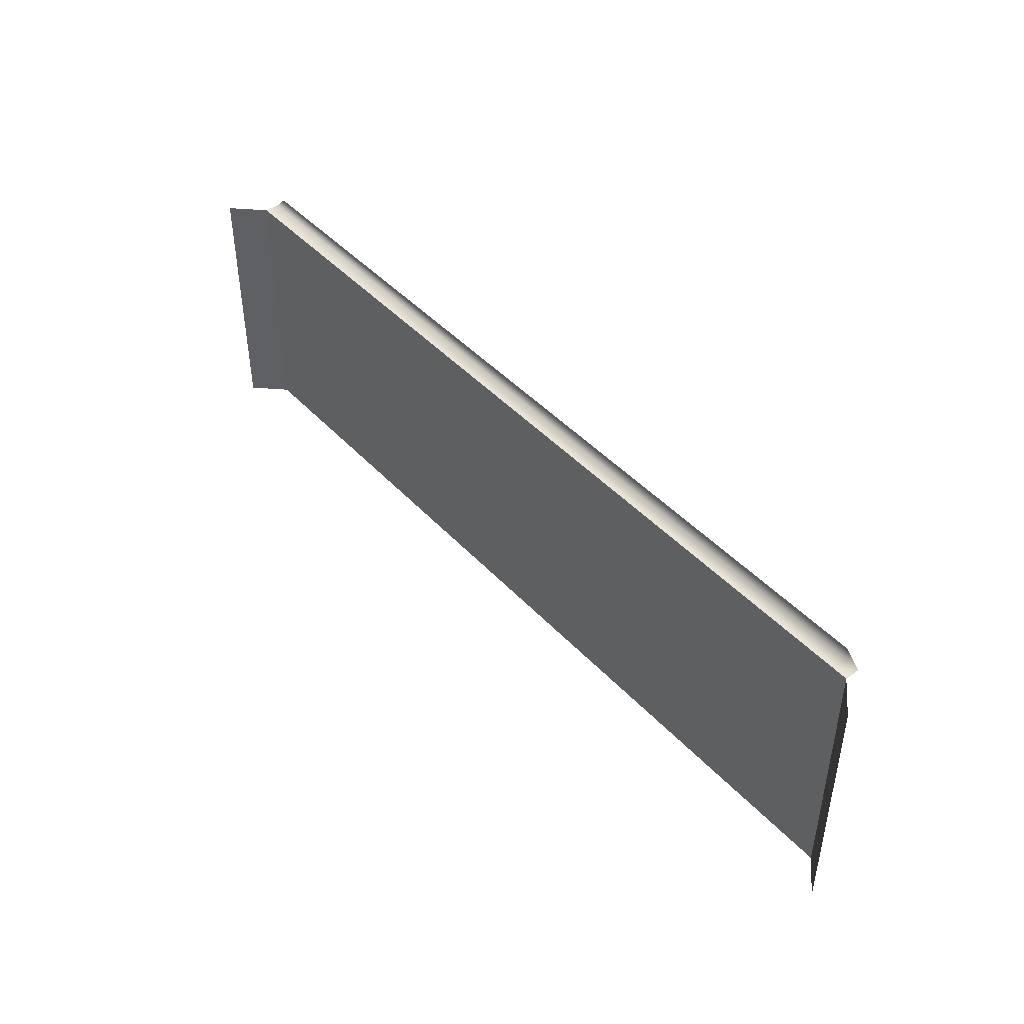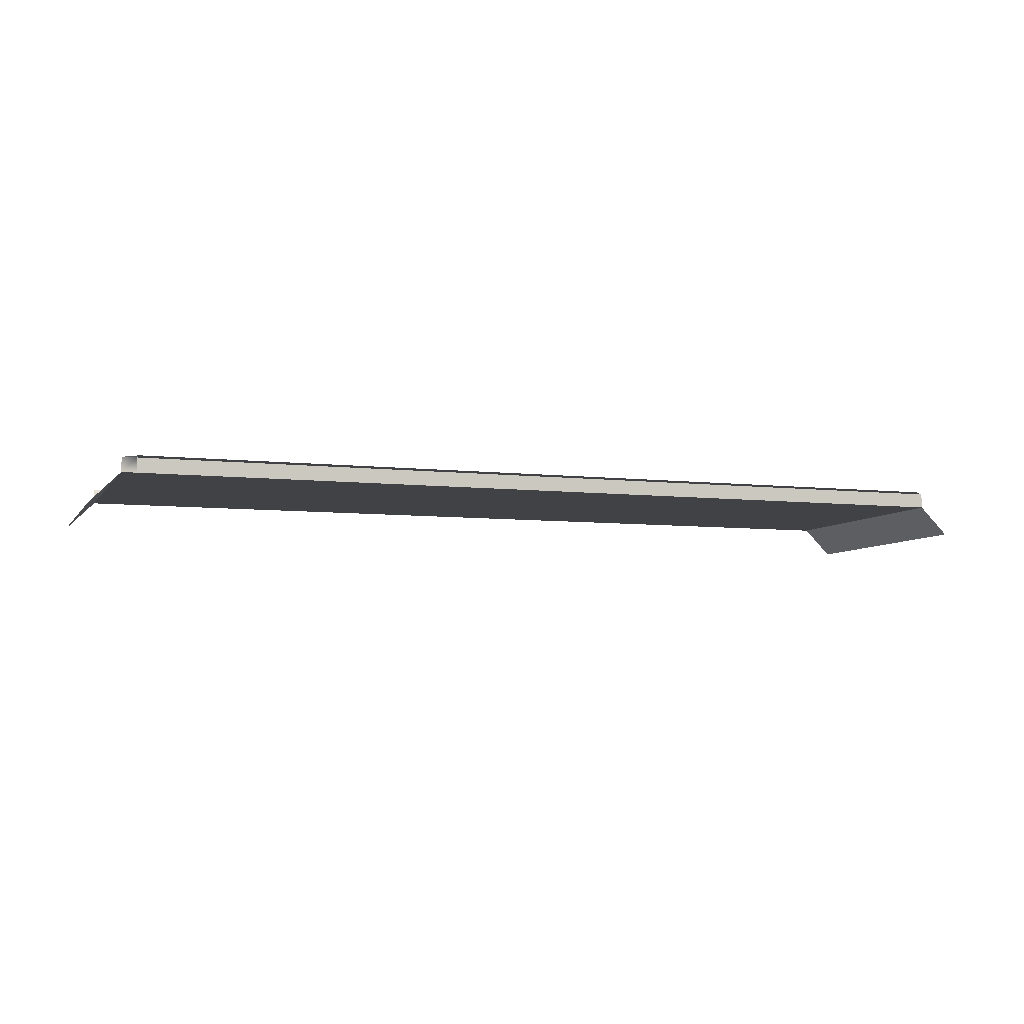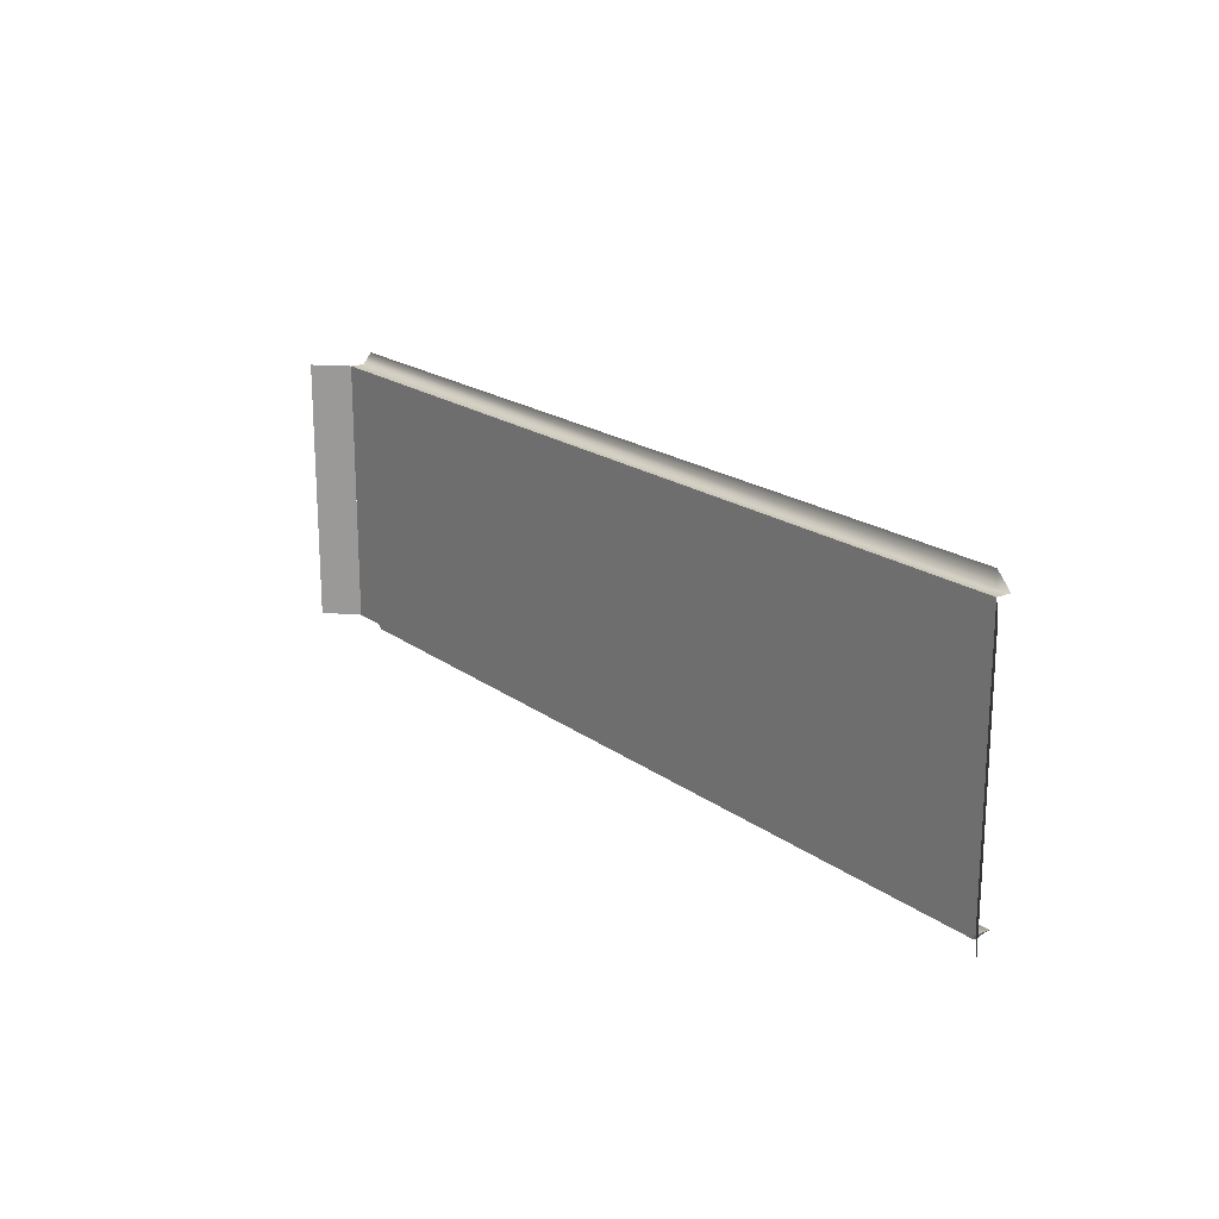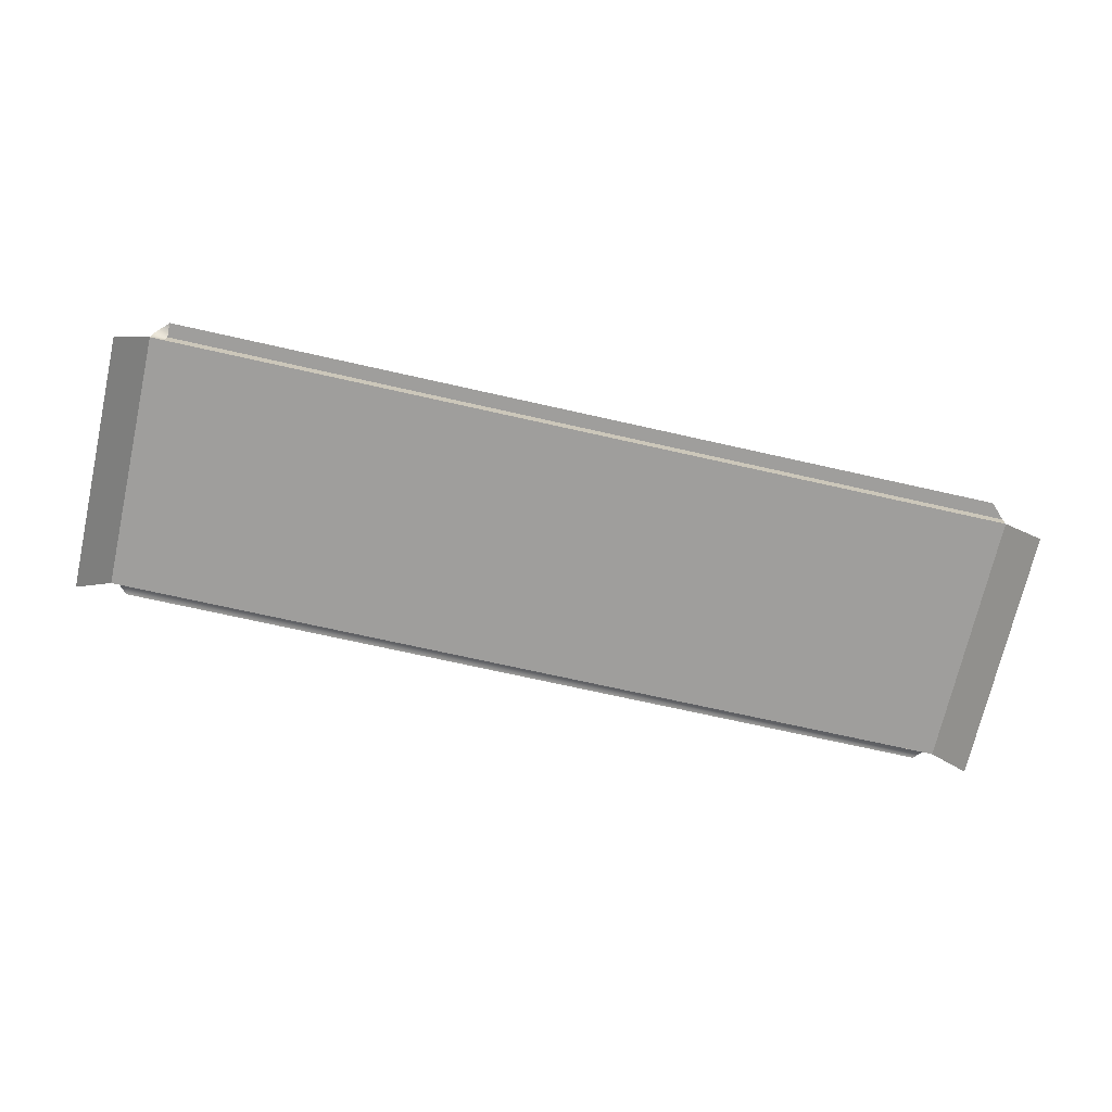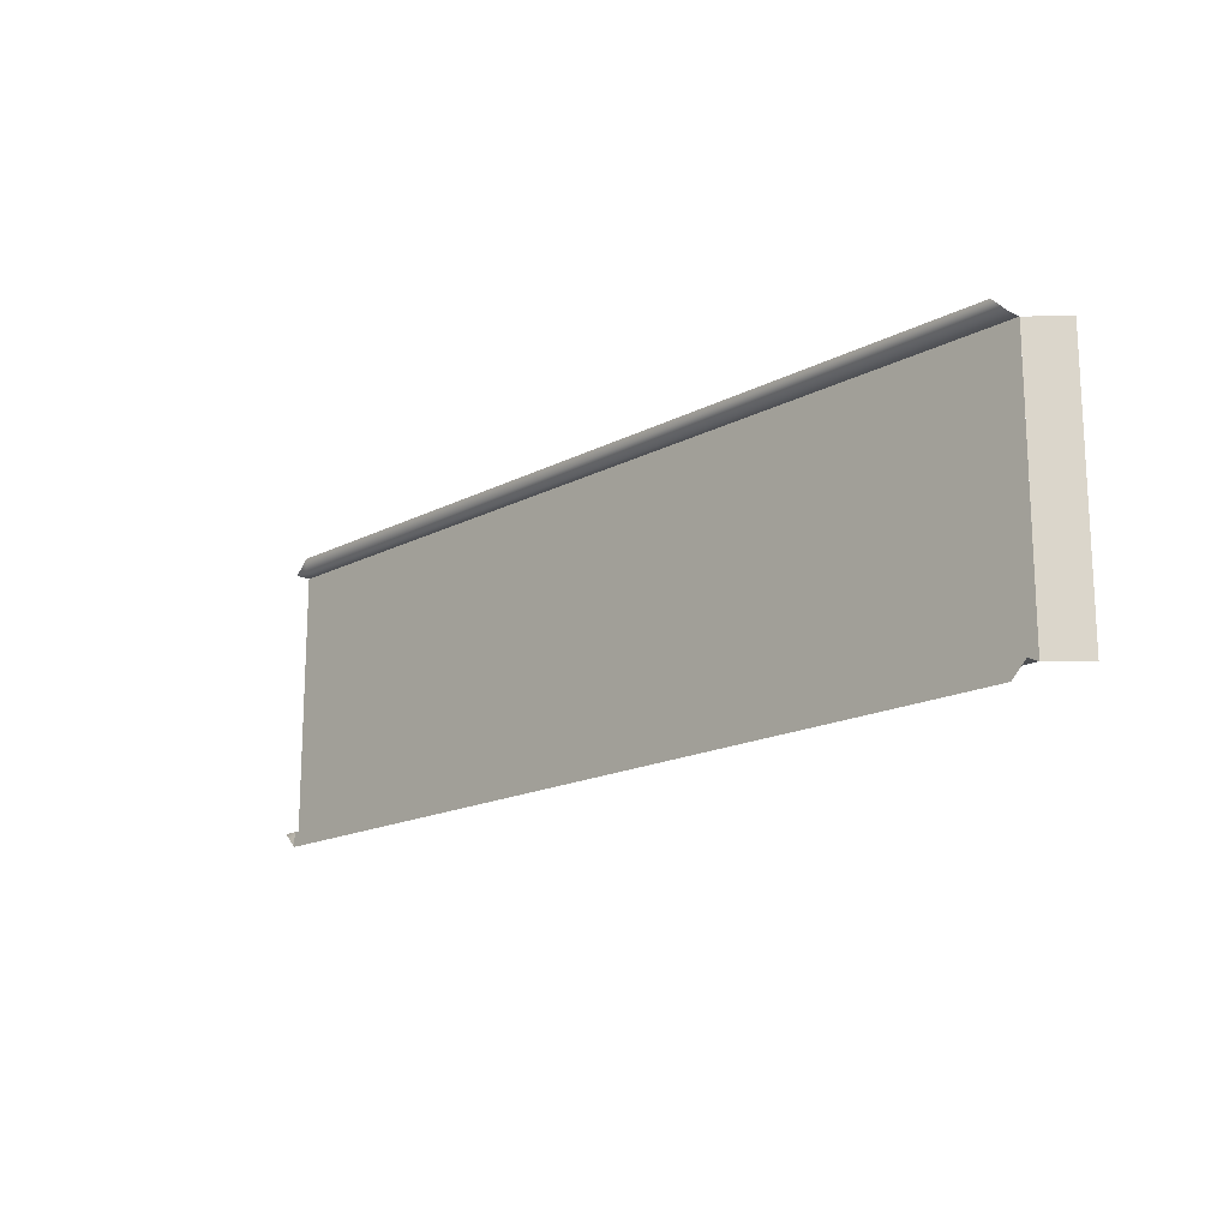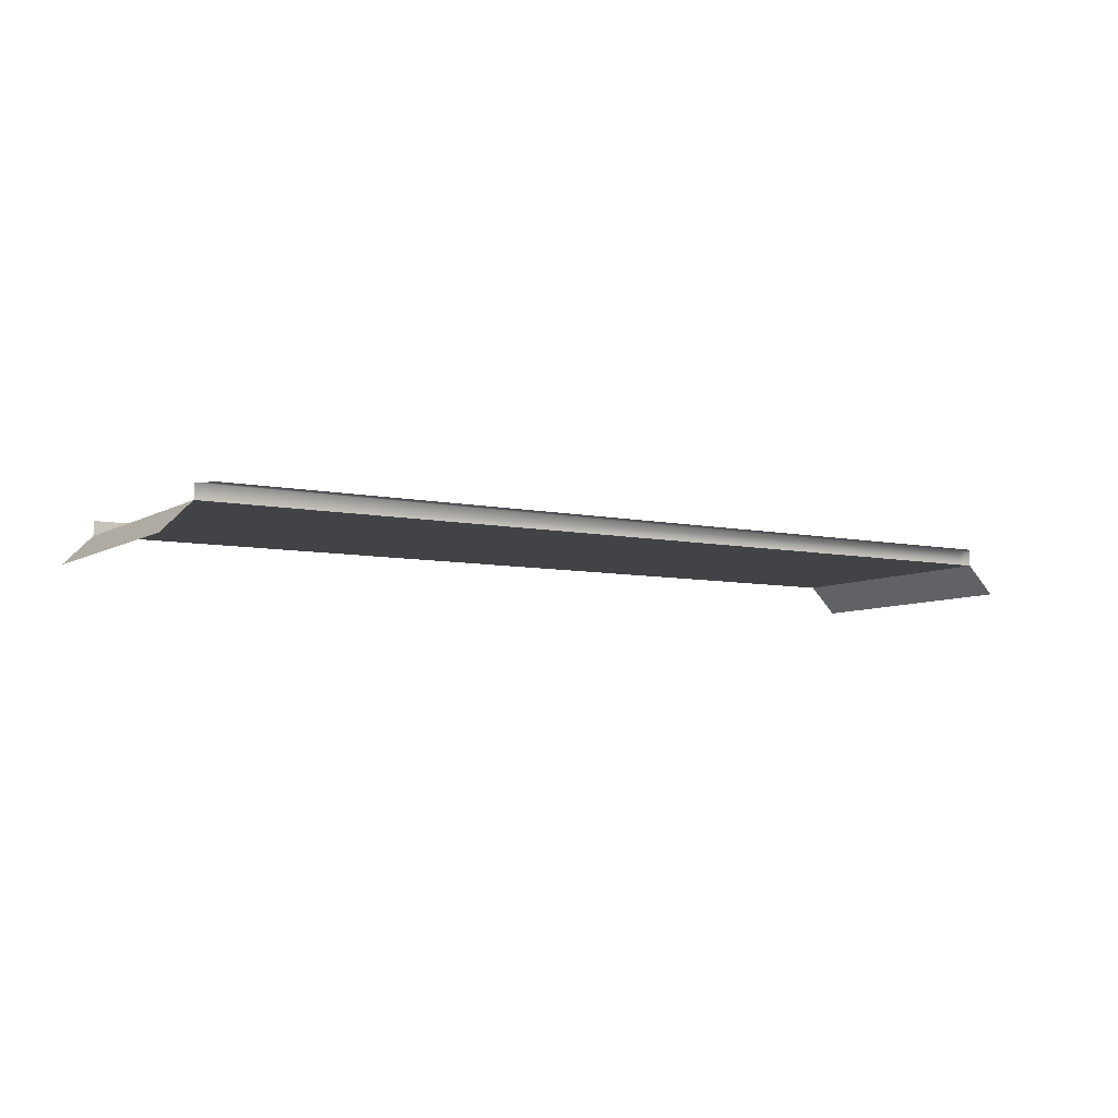
<metadata>
{"format":"obj","ext":"obj","renderer":"f3d","projection":"perspective","resolution":1024,"background":"white","views":[{"elev":44.7,"azim":50.6,"up":"+Z"},{"elev":-6.6,"azim":160.9,"up":"+Y"},{"elev":19.5,"azim":53.1,"up":"+Z"},{"elev":-71.0,"azim":167.3,"up":"+Y"},{"elev":-16.8,"azim":-133.7,"up":"+Z"},{"elev":-7.0,"azim":-31.8,"up":"+Y"}]}
</metadata>
<code>
v 145 9.689 -45
v 150 9.689 -45
v 145 9.689 -50
v 150 9.689 45
v 145 9.689 45
v 145 9.689 50
v -150 9.689 -45
v -145 9.689 -45
v -145 9.689 -50
v -150 9.689 45
v -150 9.689 45
v -145 9.689 50
v -150 4.689 45
v -150 4.689 -45
v 150 4.689 45
v 150 4.689 -45
v 150 4.689 45
v 160 -5.311 45
v 150 4.689 -45
v 160 -5.311 -45
v -150 4.689 -45
v -160 -5.311 -45
v -150 4.689 45
v -160 -5.311 45
v 145 4.689 45
v 150 4.689 45
v 145 4.689 -45
v 150 4.689 -45
v -150 4.689 45
v -150 4.689 -45
v -150 9.689 -45
v -150 4.689 -45
f 14 13 15
f 14 15 16
f 1 2 3
f 4 5 6
f 7 8 9
f 10 11 12
f 9 1 3
f 5 12 6
f 9 8 1
f 5 10 12
f 17 18 19
f 19 18 20
f 21 22 23
f 23 22 24
f 25 5 4
f 4 26 25
f 1 27 28
f 1 28 2
f 1 32 27
f 5 29 10
f 1 31 32
f 5 25 29

</code>
